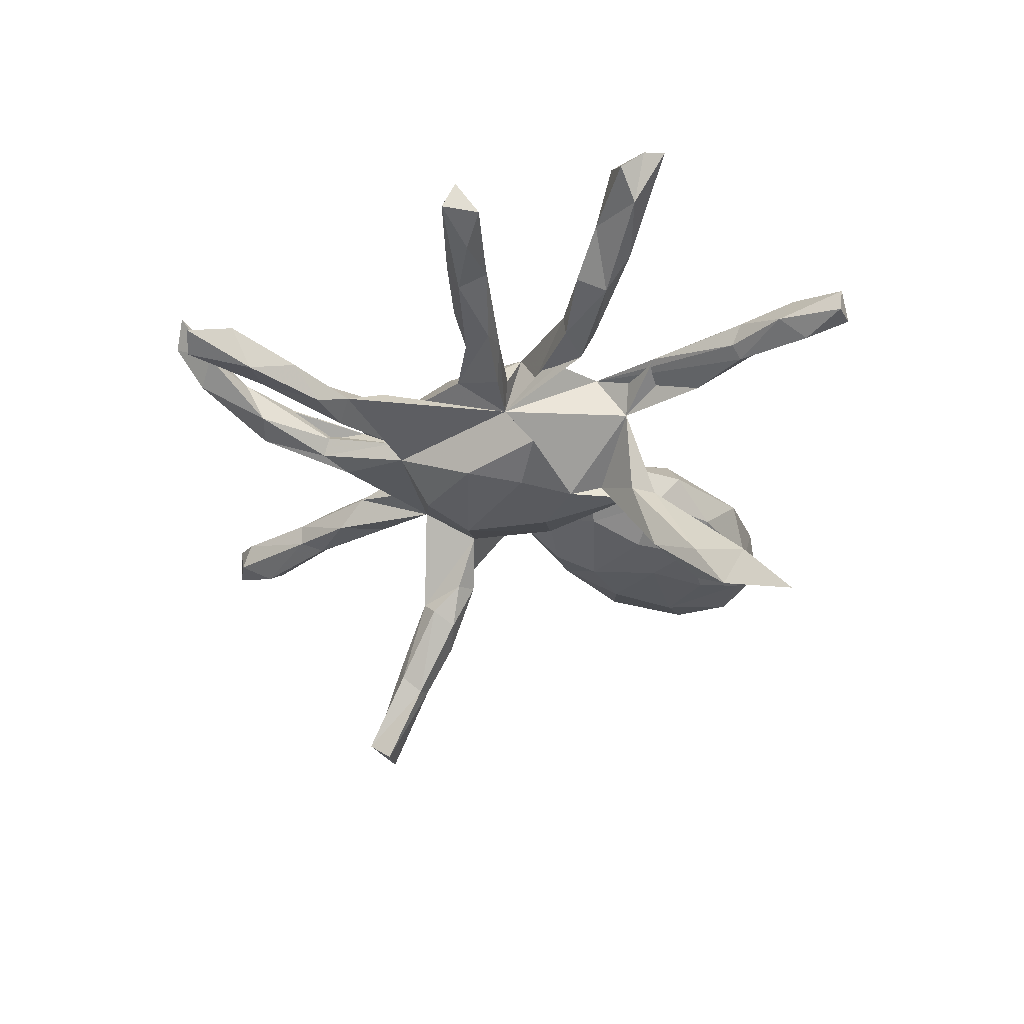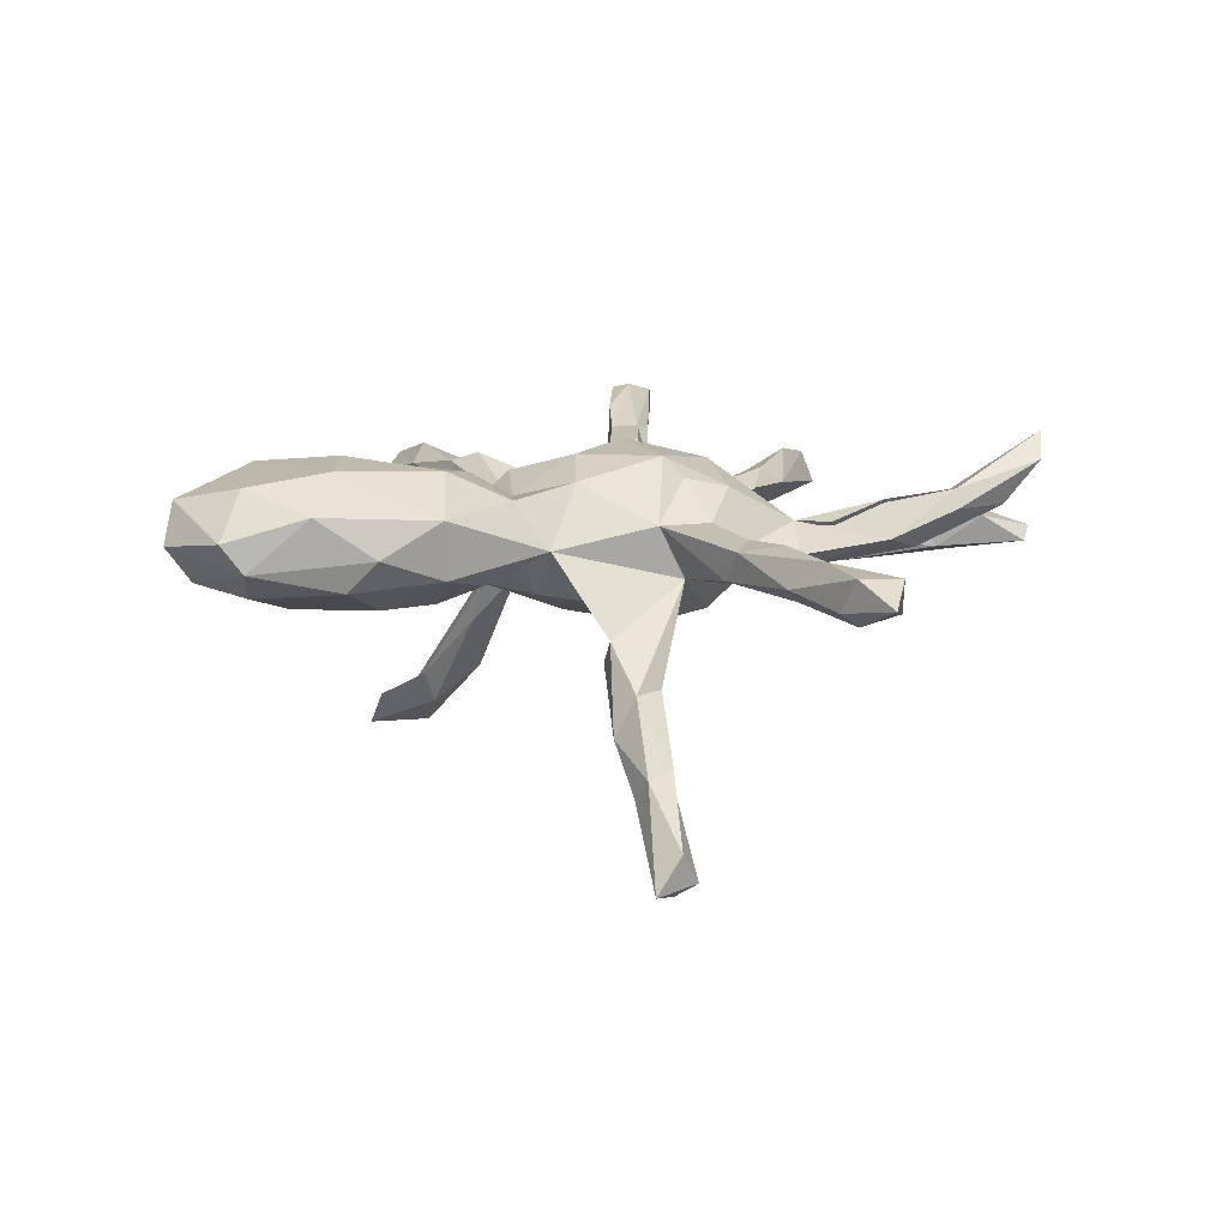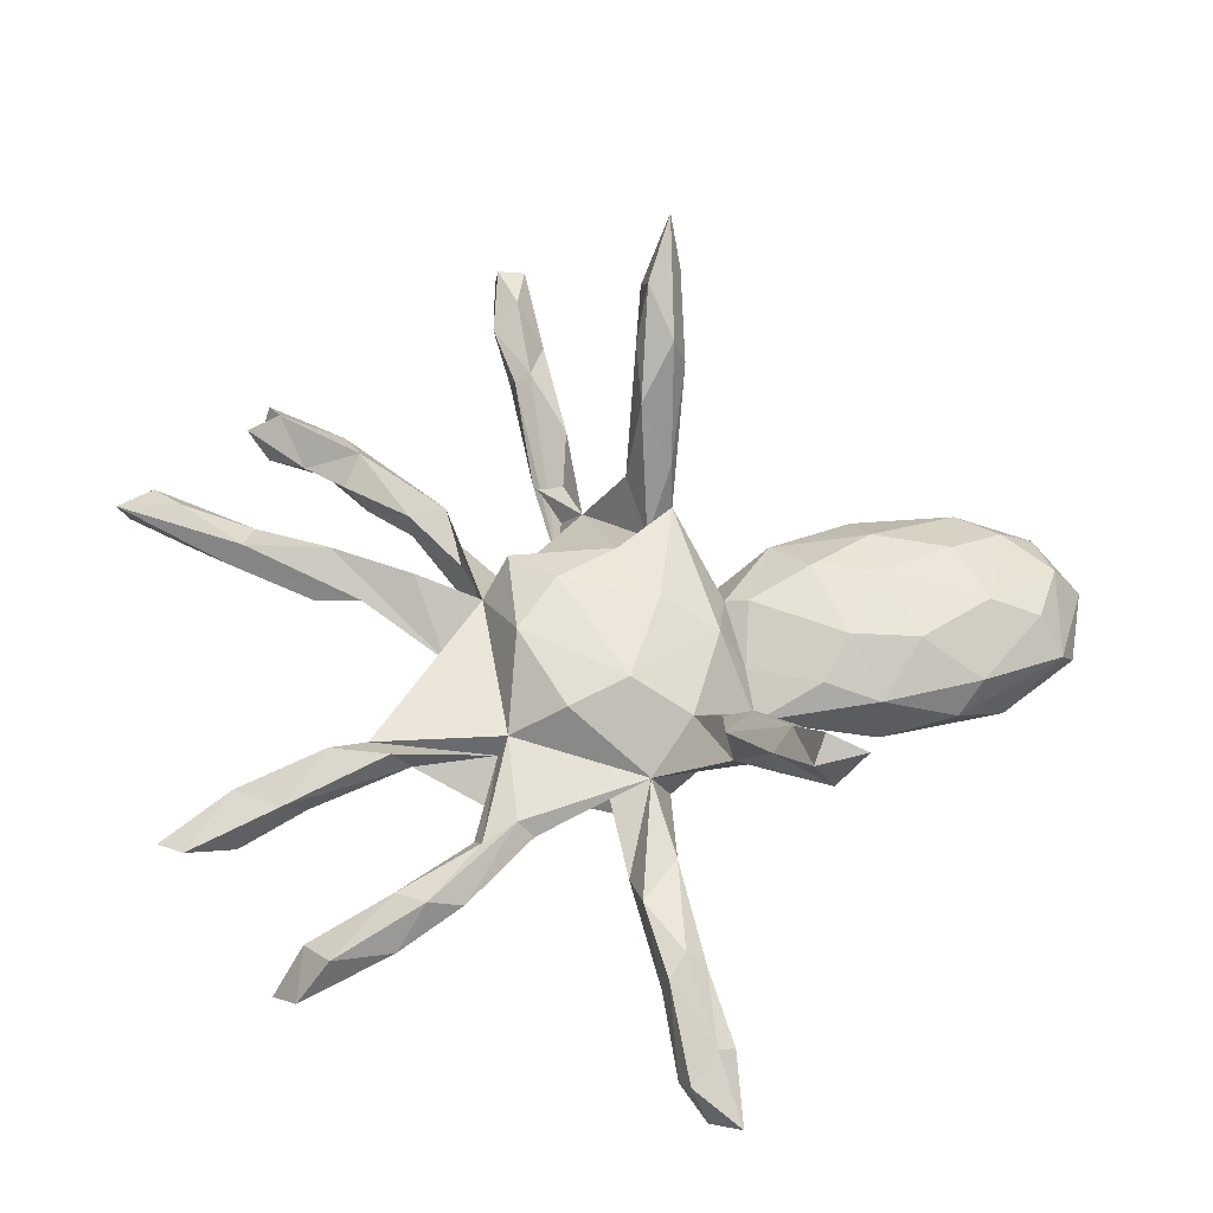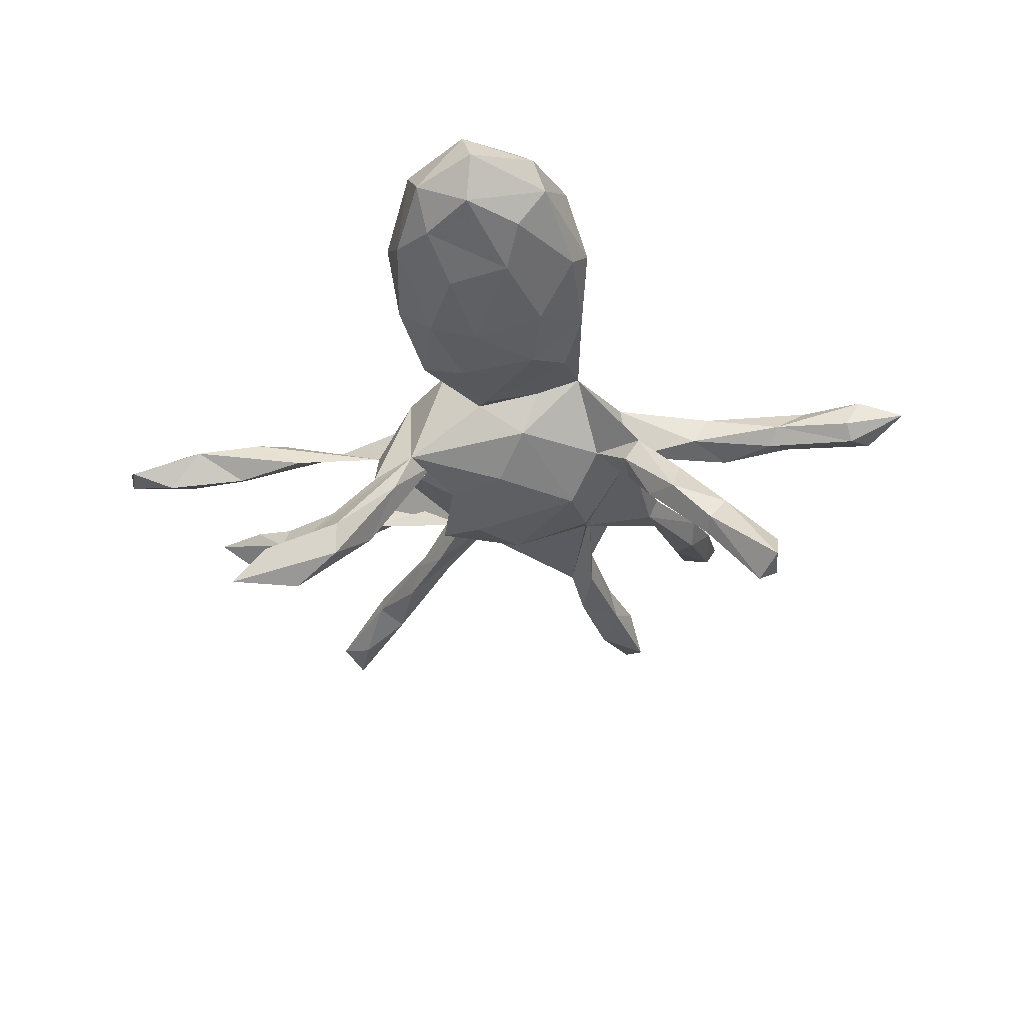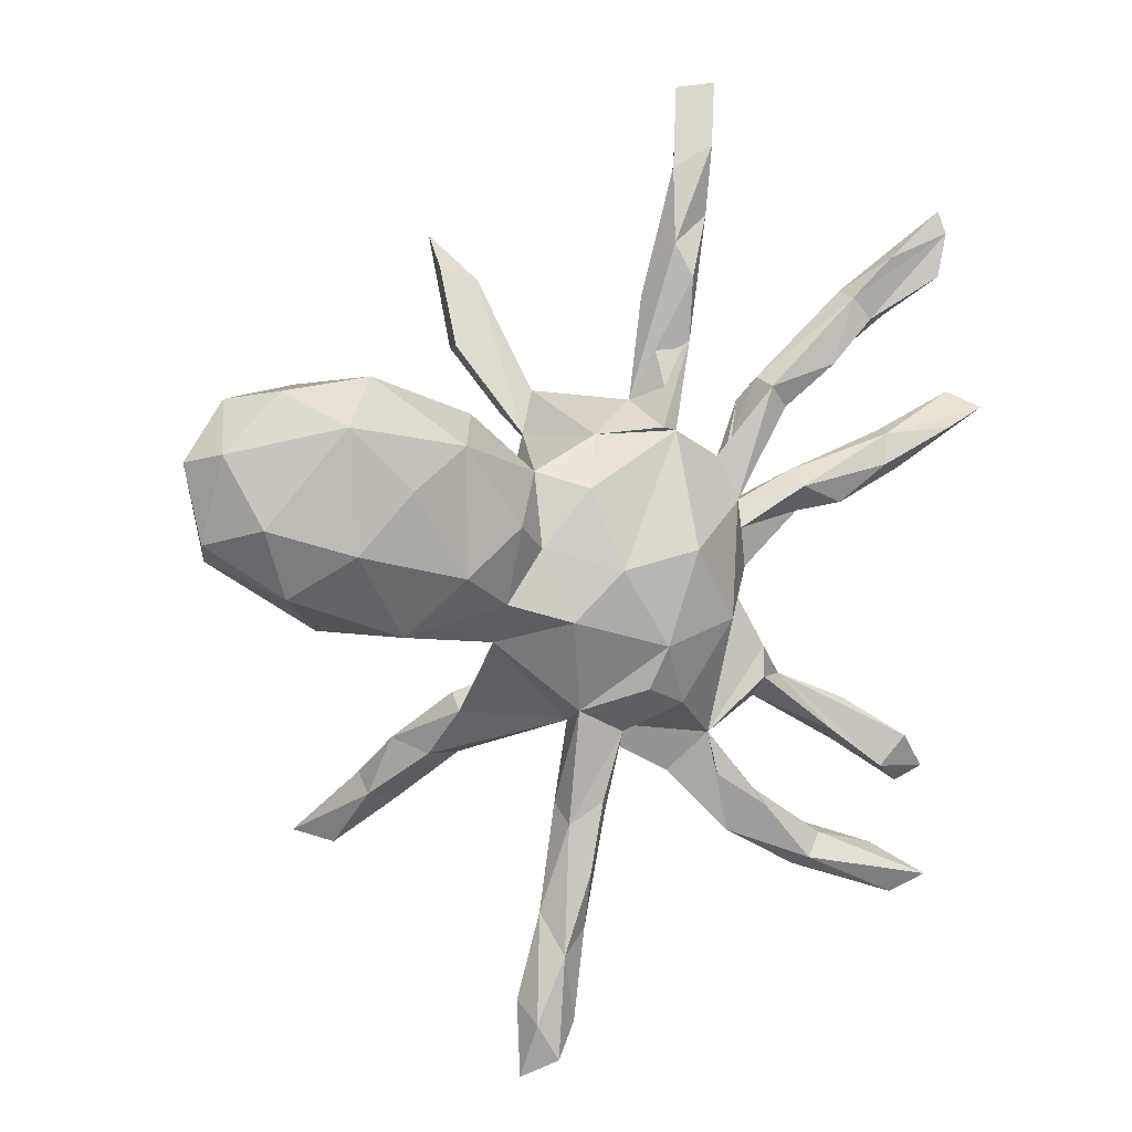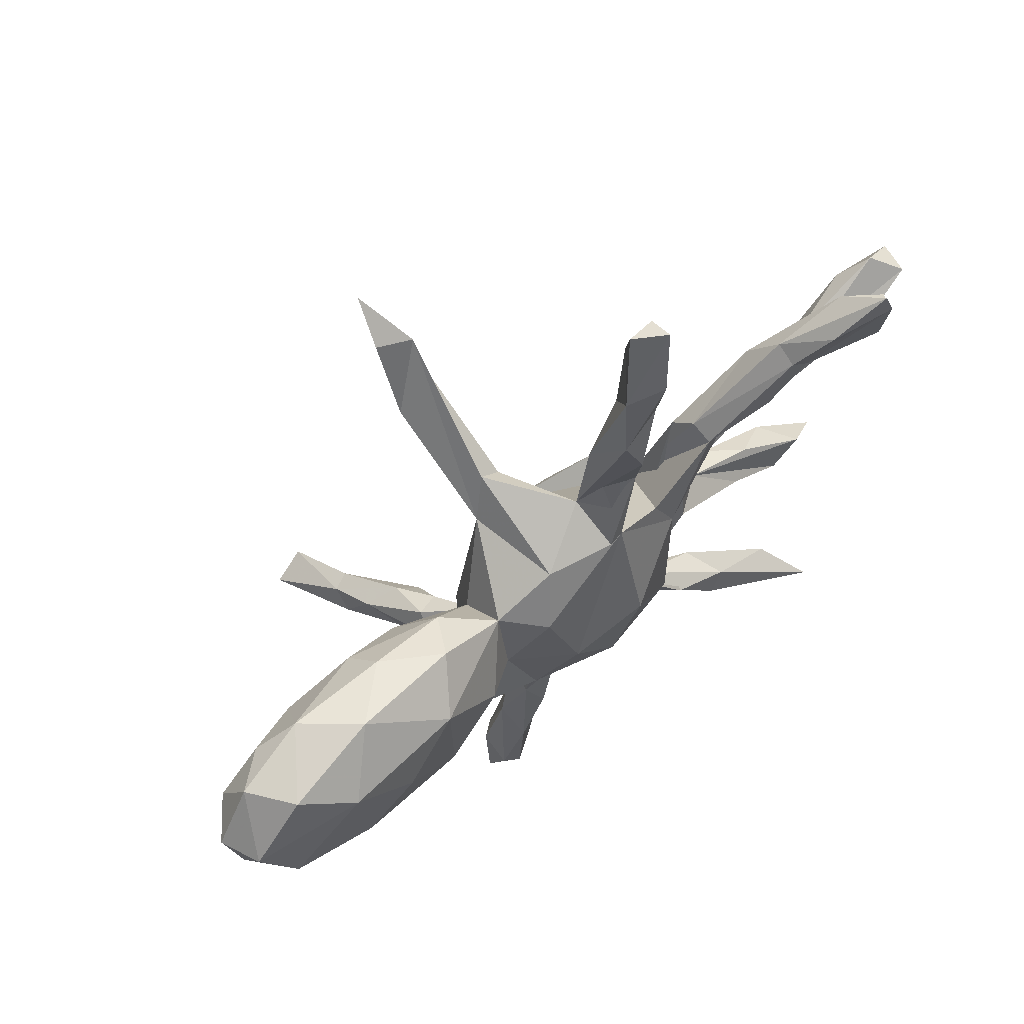
<metadata>
{"format":"obj","ext":"obj","renderer":"f3d","projection":"perspective","resolution":1024,"background":"white","views":[{"elev":-35.7,"azim":115.7,"up":"+Z"},{"elev":14.4,"azim":-44.5,"up":"+Z"},{"elev":-35.0,"azim":178.2,"up":"+Y"},{"elev":-36.5,"azim":-98.3,"up":"+Z"},{"elev":4.1,"azim":-32.7,"up":"+Y"},{"elev":69.9,"azim":-38.4,"up":"+Y"}]}
</metadata>
<code>
v 0.5481 -0.5575 0.2001
v 0.4971 -0.5099 0.1138
v 0.5064 -0.5911 0.1584
v 0.7242 -0.4089 -0.01997
v 0.4522 -0.5551 0.08173
v 0.6606 -0.3457 0.011
v 0.679 -0.4347 -0.03908
v 0.3903 -0.4838 0.1063
v 0.5324 -0.3484 -0.03999
v 0.6023 -0.3965 0.01358
v 0.4031 -0.2199 -0.02928
v 0.6086 -0.3302 -0.05797
v 0.4953 -0.324 0.009136
v 0.349 -0.5373 0.08521
v 0.3602 -0.5233 0.1178
v 0.2832 -0.4285 0.09622
v 0.3541 -0.4584 0.03386
v -0.1343 -0.8159 0.0927
v 0.5369 -0.27 -0.02015
v -0.0894 -0.7605 0.06814
v 0.3335 -0.2531 -0.009835
v 0.4643 -0.2543 -0.06525
v -0.186 -0.8445 0.05474
v 0.2315 -0.3652 0.03366
v 0.8307 0.2464 0.01446
v 0.3466 -0.1664 0.003495
v 0.2434 -0.4764 0.03862
v 0.2084 -0.3742 0.05934
v 0.302 -0.4831 0.01785
v -0.1456 -0.7373 0.003326
v -0.106 -0.7893 0.02721
v 0.3652 -0.2578 -0.05494
v 0.735 0.2113 0.03931
v 0.8453 0.2264 -0.0472
v -0.1749 -0.7218 0.02774
v 0.1629 -0.3545 -0.01565
v -0.1731 -0.7543 0.08795
v 0.6296 0.1526 -0.04691
v 0.7873 0.2743 -0.03254
v -0.07476 -0.6115 0.02118
v -0.06579 -0.6083 0.06331
v 0.2179 -0.384 0.002613
v -0.1193 -0.6461 0.08741
v -0.06573 -0.5133 0.08392
v 0.3351 -0.2184 0.02177
v 0.1924 -0.301 0.05236
v 0.5973 0.1466 0.02761
v 0.7354 0.2239 -0.05907
v -0.1006 -0.5696 0.006056
v 0.1968 -0.2246 -0.002413
v 0.1355 -0.3668 0.01078
v 0.5092 0.08079 0.008569
v 0.6527 0.1383 -0.008445
v 0.1809 -0.2115 -0.04147
v -0.01496 -0.4207 0.04764
v 0.6119 0.2005 0.01089
v -0.04838 -0.2713 -0.01705
v -0.1344 -0.5792 0.0333
v 0.4292 0.0671 -0.01356
v 0.1817 -0.09978 0.1381
v 0.6132 0.2047 -0.02009
v -0.03452 -0.4844 0.001614
v 0.09328 -0.2374 0.1182
v 0.228 0.05767 -0.03445
v 0.03272 -0.137 0.1655
v -0.03287 -0.3999 0.06979
v 0.4168 0.1367 -0.02373
v 0.002582 -0.284 0.07471
v 0.4198 0.1117 0.02185
v -0.09599 -0.4343 0.06398
v 0.01215 -0.2084 0.1401
v 0.01767 -0.2977 0.00265
v 0.287 -0.0233 0.02764
v 0.4836 0.1447 -0.0547
v 0.657 0.5113 0.1013
v -0.08974 -0.4029 0.008793
v 0.3418 0.09588 -0.05139
v 0.2747 0.04412 0.034
v 0.268 0.08267 0.009302
v 0.5102 0.4024 0.08939
v 0.5477 0.41 0.07731
v 0.618 0.4755 0.1405
v 0.634 0.5507 0.1418
v 0.08906 0.01978 0.1693
v 0.2246 0.0939 0.09186
v 0.4344 0.3245 0.08423
v -0.08416 -0.2441 0.07641
v 0.08677 -0.1947 -0.1049
v 0.4723 0.3342 0.03014
v 0.3532 0.2507 0.05409
v 0.5967 0.5126 0.05865
v 0.4767 0.4517 0.04455
v 0.2487 0.139 0.01207
v 0.6244 0.5889 0.1311
v 0.5351 0.5077 0.1126
v -0.05455 -0.009792 0.1634
v 0.1701 -0.05623 -0.1193
v 0.3155 0.2866 0.06677
v 0.4745 0.4382 0.08607
v 0.4478 0.3861 0.001012
v 0.3579 0.2574 0.007434
v 0.1928 0.1695 0.07551
v -0.01168 -0.1469 -0.1233
v 0.1073 0.03801 -0.1319
v 0.2955 0.2629 -0.009975
v 0.3114 0.3017 0.02595
v 0.102 0.214 0.08484
v -0.1677 -0.3337 -0.1739
v 0.1871 0.1036 -0.09742
v -0.1148 -0.1841 -0.06871
v -0.1542 -0.3023 -0.2046
v -0.2263 -0.3336 -0.1738
v -0.09134 0.1225 0.1214
v -0.1709 0.02651 0.1006
v -0.1324 -0.09252 0.1365
v -0.2262 -0.4193 -0.2788
v -0.2144 -0.409 -0.3167
v -0.2238 -0.1269 0.03507
v -0.1545 -0.2414 -0.1562
v -0.2093 -0.2544 -0.09931
v -0.2951 -0.5082 -0.3874
v -0.2572 -0.3113 -0.2461
v -0.1979 -0.2272 -0.1423
v 0.06371 0.2639 0.001452
v -0.2465 -0.05931 0.1157
v -0.2423 -0.3785 -0.3458
v -0.1958 -0.2755 -0.2267
v -0.2601 -0.5104 -0.4445
v -0.2789 -0.4134 -0.2908
v 0.07198 0.2193 0.09154
v 0.148 0.3638 0.05758
v -0.2065 -0.04339 0.003837
v -0.2759 -0.3789 -0.3299
v -0.3405 -0.4923 -0.4547
v 0.1425 0.4681 0.07492
v -0.1608 -0.01911 -0.06889
v 0.008663 0.1075 -0.1186
v -0.04679 0.2083 0.06526
v -0.2378 0.06609 0.1473
v -0.2756 -0.4706 -0.4735
v -0.06172 0.01554 -0.1189
v -0.161 0.15 0.06089
v -0.173 0.07481 -0.01811
v -0.4359 -0.1017 0.117
v -0.212 0.06598 -0.03573
v 0.09238 0.4377 -0.00507
v 0.1833 0.5506 0.000962
v -0.5578 0.03248 0.1958
v 0.1915 0.574 0.04149
v -0.3482 0.1959 0.162
v -0.08386 0.2067 -0.09984
v 0.1567 0.5558 -0.01839
v 0.1212 0.5255 0.05361
v -0.2518 0.2009 0.001168
v -0.3324 -0.07977 -0.01382
v 0.224 0.6658 -0.003349
v -0.3547 -0.01045 0.1751
v -0.04324 0.2791 -0.136
v -0.0425 0.1572 -0.0842
v -0.5635 -0.08811 0.06759
v -0.4615 0.1283 0.1965
v -0.316 0.128 -0.05289
v -0.2885 0.2441 0.07494
v -0.3752 -0.00699 -0.05024
v -0.4309 -0.09848 0.01355
v -0.005504 0.2428 -0.136
v 0.1342 0.6532 0.0288
v -0.6016 -0.05159 0.01369
v -0.07927 0.2377 -0.1764
v 0.1929 0.6896 0.0572
v -0.02275 0.4729 -0.3507
v -0.6525 -0.03161 0.144
v 0.182 0.7055 -0.0356
v -0.01574 0.3716 -0.3245
v 0.2235 0.7986 0.0203
v -0.4954 -0.004337 -0.04059
v 0.2184 0.7908 -0.01943
v 0.1704 0.7911 -0.01584
v -0.432 0.1173 -0.05596
v -0.4838 0.3037 0.1036
v -0.02559 0.2804 -0.2801
v -0.07617 0.3528 -0.3546
v -0.09744 0.3556 -0.2968
v -0.5682 0.2278 0.1883
v -0.7454 0.02511 0.05507
v -0.7083 0.07605 0.1841
v -0.4218 0.2064 -0.03547
v -0.3958 0.2682 0.01808
v -0.5574 0.1841 -0.03369
v -0.08782 0.4959 -0.369
v -0.7042 0.0715 0.001715
v -0.6155 0.08076 -0.0321
v -0.7727 0.05289 0.1056
v -0.7614 0.1892 0.1566
v -0.5756 0.2913 0.02484
v -0.7919 0.1763 0.08544
v -0.03192 0.4232 -0.4143
v -0.6565 0.2821 0.1395
v -0.6503 0.2411 0.005002
v -0.06858 0.553 -0.4409
v -0.7388 0.1756 0.01666
v -0.714 0.27 0.06174
f 87 71 65
f 63 65 71
f 115 87 65
f 68 71 87
f 115 96 114
f 113 114 96
f 125 115 114
f 65 96 115
f 118 120 57
f 112 57 120
f 87 118 57
f 110 120 118
f 118 132 136
f 143 136 132
f 110 118 136
f 154 163 142
f 150 142 163
f 143 154 142
f 188 163 154
f 62 41 40
f 20 40 41
f 49 62 40
f 55 41 62
f 44 41 55
f 57 55 62
f 66 44 55
f 43 41 44
f 68 66 55
f 70 44 66
f 30 49 40
f 76 62 49
f 76 49 58
f 30 58 49
f 70 76 58
f 57 62 76
f 43 70 58
f 87 76 70
f 68 70 66
f 43 44 70
f 87 57 76
f 118 87 115
f 125 118 115
f 139 125 114
f 144 118 125
f 132 118 155
f 165 155 118
f 145 132 155
f 164 145 155
f 143 132 145
f 142 139 114
f 157 125 139
f 72 68 55
f 72 55 57
f 151 142 138
f 113 138 142
f 158 151 138
f 143 142 151
f 136 143 151
f 107 138 113
f 114 113 142
f 141 136 151
f 103 136 141
f 137 141 151
f 104 103 141
f 110 136 103
f 127 126 133
f 140 133 126
f 122 127 133
f 111 126 127
f 128 140 126
f 117 128 126
f 134 140 128
f 121 134 128
f 133 140 134
f 96 107 113
f 130 138 107
f 84 107 96
f 57 110 103
f 127 119 111
f 108 111 119
f 123 119 127
f 117 126 111
f 108 117 111
f 121 128 117
f 116 121 117
f 65 84 96
f 85 107 84
f 88 57 103
f 84 65 60
f 63 60 65
f 85 84 60
f 46 60 63
f 73 60 46
f 57 46 63
f 51 46 57
f 68 57 63
f 68 72 57
f 149 135 131
f 124 131 135
f 147 149 131
f 153 135 149
f 167 152 146
f 107 146 152
f 153 167 146
f 173 152 167
f 124 146 107
f 147 107 152
f 107 147 131
f 156 149 147
f 130 107 131
f 105 64 106
f 98 106 64
f 100 105 106
f 93 64 105
f 99 106 98
f 102 98 64
f 101 93 105
f 85 64 93
f 90 93 101
f 100 101 105
f 98 102 85
f 107 85 102
f 90 98 85
f 86 98 90
f 93 90 85
f 86 90 101
f 79 64 85
f 109 64 97
f 54 97 64
f 104 109 97
f 137 64 109
f 103 104 97
f 137 109 104
f 78 79 85
f 67 64 79
f 69 79 78
f 59 69 78
f 67 79 69
f 73 64 77
f 67 77 64
f 74 73 77
f 78 73 59
f 74 59 73
f 88 97 54
f 11 54 64
f 52 69 59
f 85 73 78
f 64 26 11
f 45 11 26
f 46 26 64
f 32 11 22
f 19 22 11
f 156 147 152
f 83 80 82
f 81 82 80
f 75 83 82
f 99 80 83
f 75 82 81
f 89 81 80
f 64 73 46
f 85 60 73
f 88 54 57
f 36 57 54
f 97 88 103
f 137 104 141
f 124 138 130
f 159 137 151
f 169 159 151
f 124 137 159
f 158 138 124
f 131 124 130
f 181 159 169
f 166 158 124
f 183 169 151
f 171 151 158
f 46 15 16
f 8 16 15
f 28 46 16
f 27 15 46
f 14 15 27
f 51 27 46
f 24 28 16
f 50 46 28
f 36 27 51
f 36 51 57
f 42 36 54
f 91 75 81
f 100 91 81
f 83 75 91
f 67 56 61
f 39 61 56
f 74 67 61
f 69 56 67
f 38 74 61
f 77 67 74
f 48 38 61
f 59 74 38
f 53 59 38
f 56 47 33
f 53 33 47
f 25 56 33
f 69 47 56
f 94 83 91
f 92 94 91
f 95 83 94
f 25 39 56
f 48 61 39
f 34 38 48
f 34 48 39
f 53 25 33
f 34 39 25
f 53 38 34
f 25 53 34
f 89 101 100
f 89 86 101
f 47 69 52
f 6 19 11
f 12 22 19
f 10 6 11
f 12 19 6
f 32 22 9
f 12 9 22
f 21 32 9
f 7 9 12
f 13 9 10
f 7 10 9
f 11 13 10
f 21 9 13
f 4 12 6
f 4 10 7
f 4 6 10
f 171 200 190
f 183 190 200
f 197 200 171
f 174 197 171
f 182 200 197
f 181 197 174
f 178 175 177
f 156 177 175
f 173 178 177
f 167 175 178
f 156 173 177
f 167 178 173
f 80 86 89
f 122 120 123
f 110 123 120
f 127 122 123
f 112 120 122
f 110 119 123
f 182 181 169
f 183 182 169
f 197 181 182
f 153 146 124
f 153 124 135
f 166 159 181
f 171 183 151
f 174 171 158
f 15 3 1
f 2 1 3
f 2 3 5
f 14 5 3
f 8 15 1
f 14 3 15
f 29 5 14
f 27 29 14
f 17 5 29
f 1 2 8
f 17 8 2
f 36 29 27
f 24 16 8
f 24 8 17
f 42 24 17
f 42 17 29
f 36 42 29
f 50 24 42
f 50 28 24
f 50 42 54
f 11 50 54
f 21 46 50
f 108 57 112
f 108 119 110
f 57 108 110
f 116 108 112
f 129 112 122
f 129 116 112
f 121 116 129
f 116 117 108
f 134 121 129
f 70 68 87
f 63 71 68
f 170 156 175
f 152 173 156
f 99 83 95
f 92 99 95
f 99 86 80
f 98 86 99
f 92 100 106
f 99 92 106
f 91 100 92
f 81 89 100
f 53 47 52
f 53 52 59
f 4 7 12
f 92 95 94
f 45 26 46
f 45 46 21
f 32 21 50
f 13 45 21
f 195 198 180
f 184 180 198
f 188 195 180
f 202 198 195
f 199 202 195
f 194 198 202
f 189 199 195
f 201 202 199
f 148 172 144
f 160 144 172
f 157 148 144
f 186 172 148
f 185 160 172
f 165 144 160
f 184 148 161
f 157 161 148
f 150 184 161
f 186 148 184
f 168 160 185
f 191 168 185
f 165 160 168
f 191 192 168
f 176 168 192
f 201 192 191
f 194 186 184
f 201 191 185
f 198 194 184
f 199 192 201
f 196 194 202
f 196 202 201
f 193 194 196
f 185 196 201
f 193 172 186
f 193 185 172
f 196 185 193
f 194 193 186
f 32 50 11
f 2 5 17
f 190 183 171
f 200 182 183
f 170 167 153
f 166 174 158
f 181 174 166
f 170 153 149
f 159 166 124
f 137 124 64
f 107 64 124
f 102 64 107
f 176 164 165
f 155 165 164
f 168 176 165
f 179 164 176
f 45 13 11
f 170 149 156
f 175 167 170
f 157 139 150
f 142 150 139
f 161 157 150
f 144 165 118
f 144 125 157
f 37 43 58
f 20 41 43
f 58 30 35
f 23 35 30
f 37 58 35
f 31 30 40
f 18 43 37
f 23 37 35
f 40 20 31
f 18 31 20
f 18 20 43
f 23 30 31
f 180 163 188
f 150 163 180
f 188 154 187
f 162 187 154
f 195 188 187
f 187 162 179
f 164 179 162
f 189 187 179
f 145 164 162
f 192 179 176
f 145 162 154
f 187 189 195
f 192 199 189
f 179 192 189
f 150 180 184
f 23 18 37
f 31 18 23
f 143 145 154
f 133 134 129
f 122 133 129

</code>
